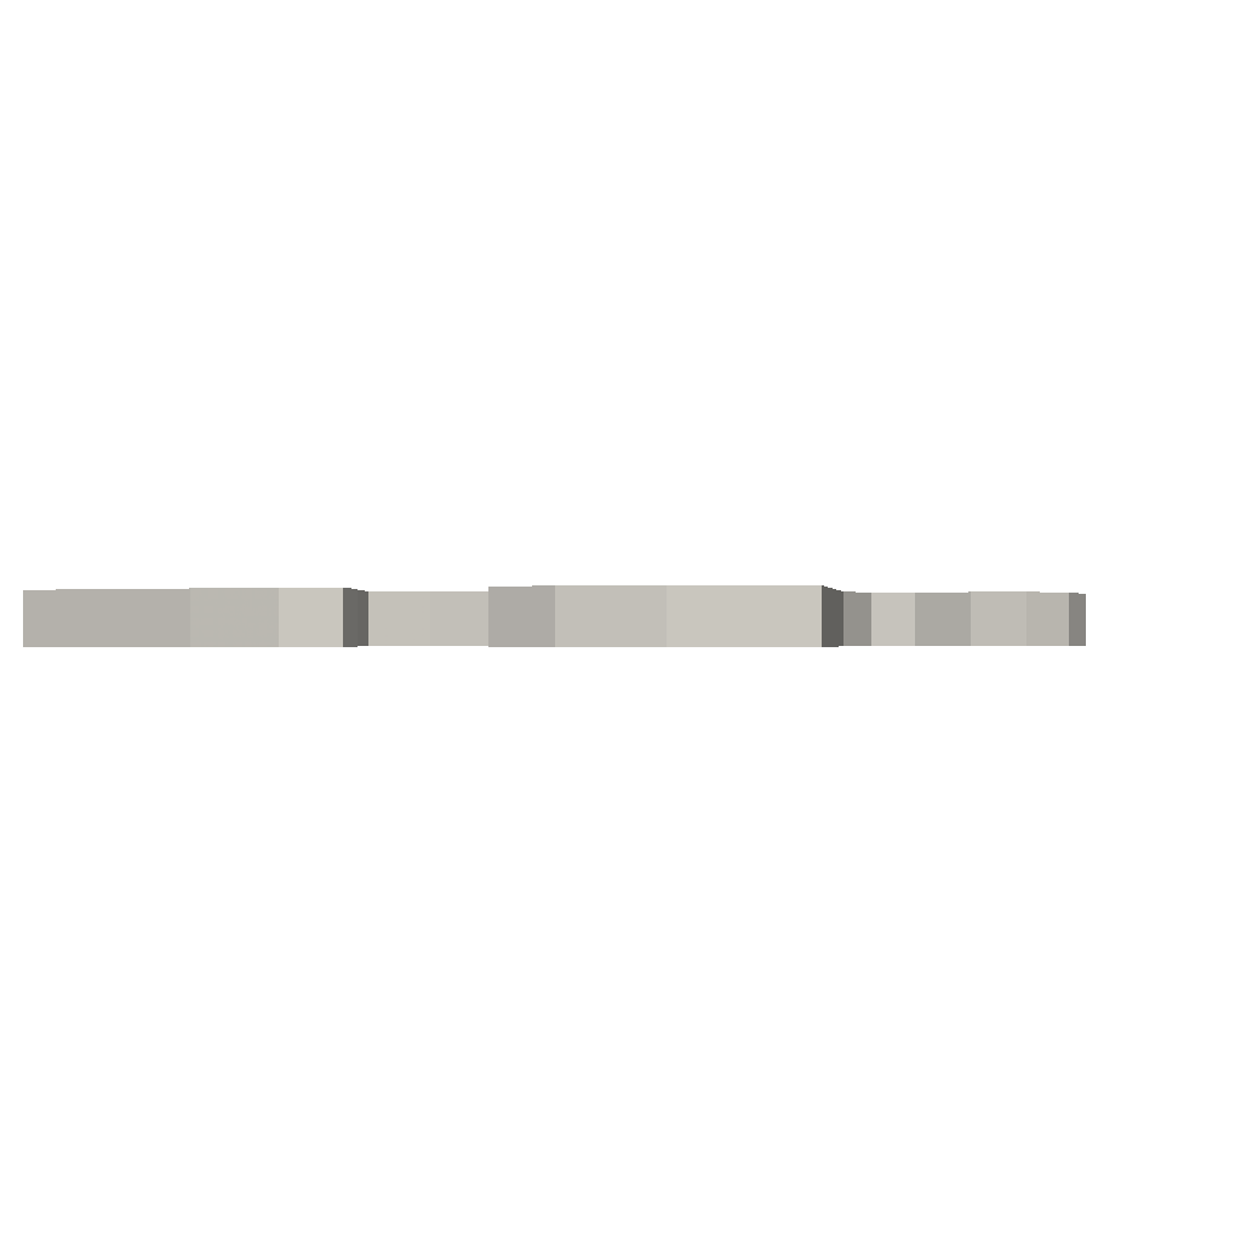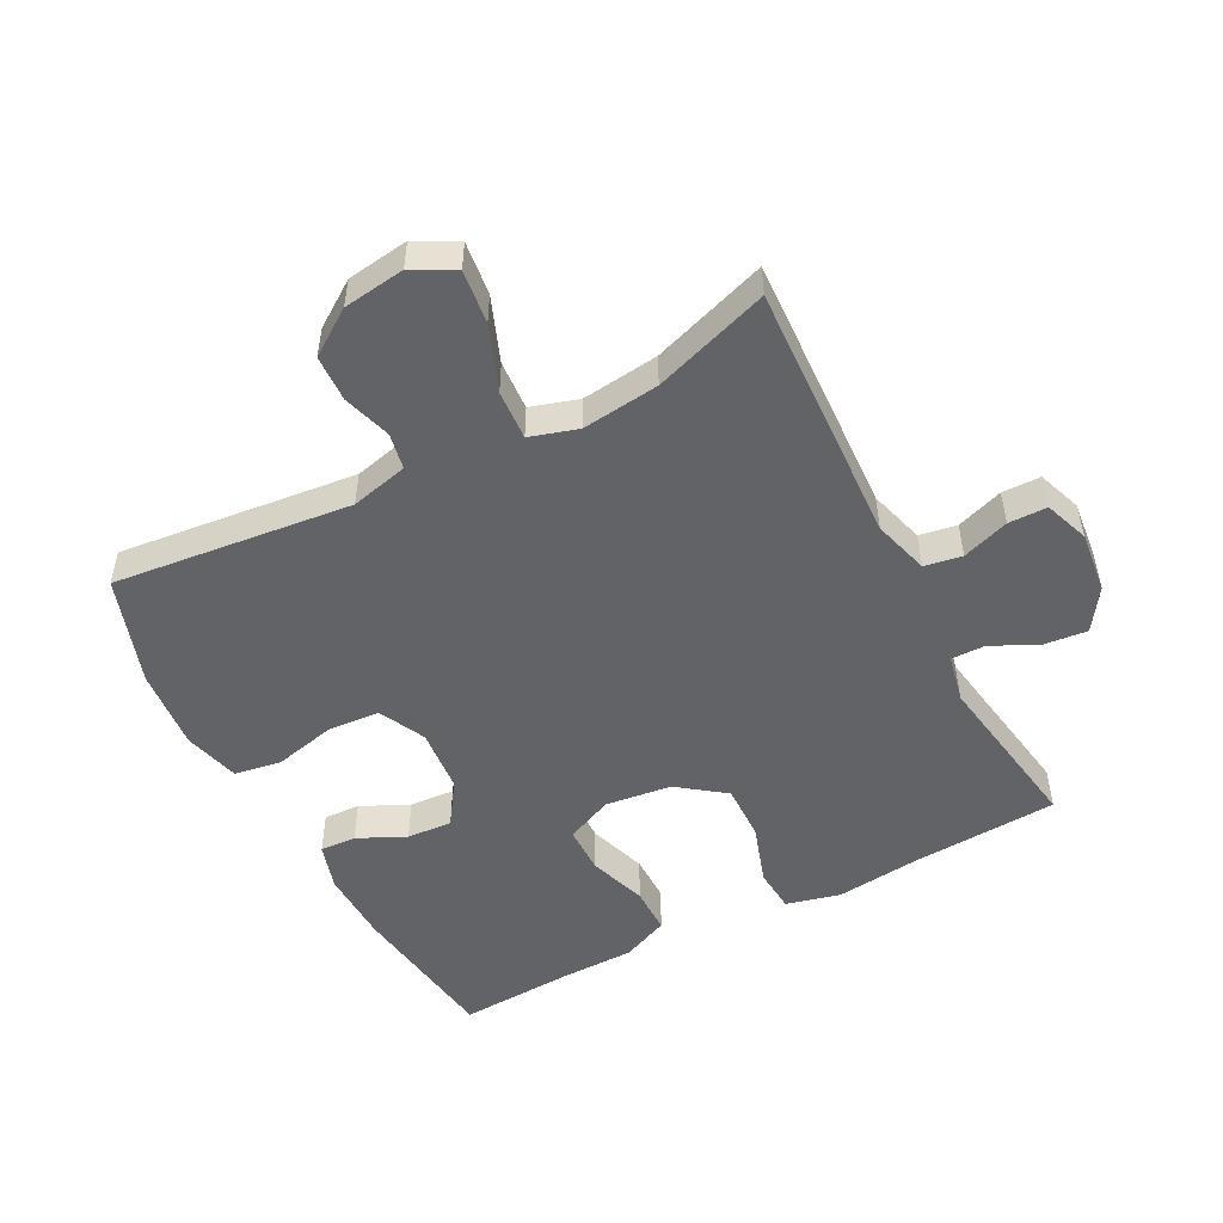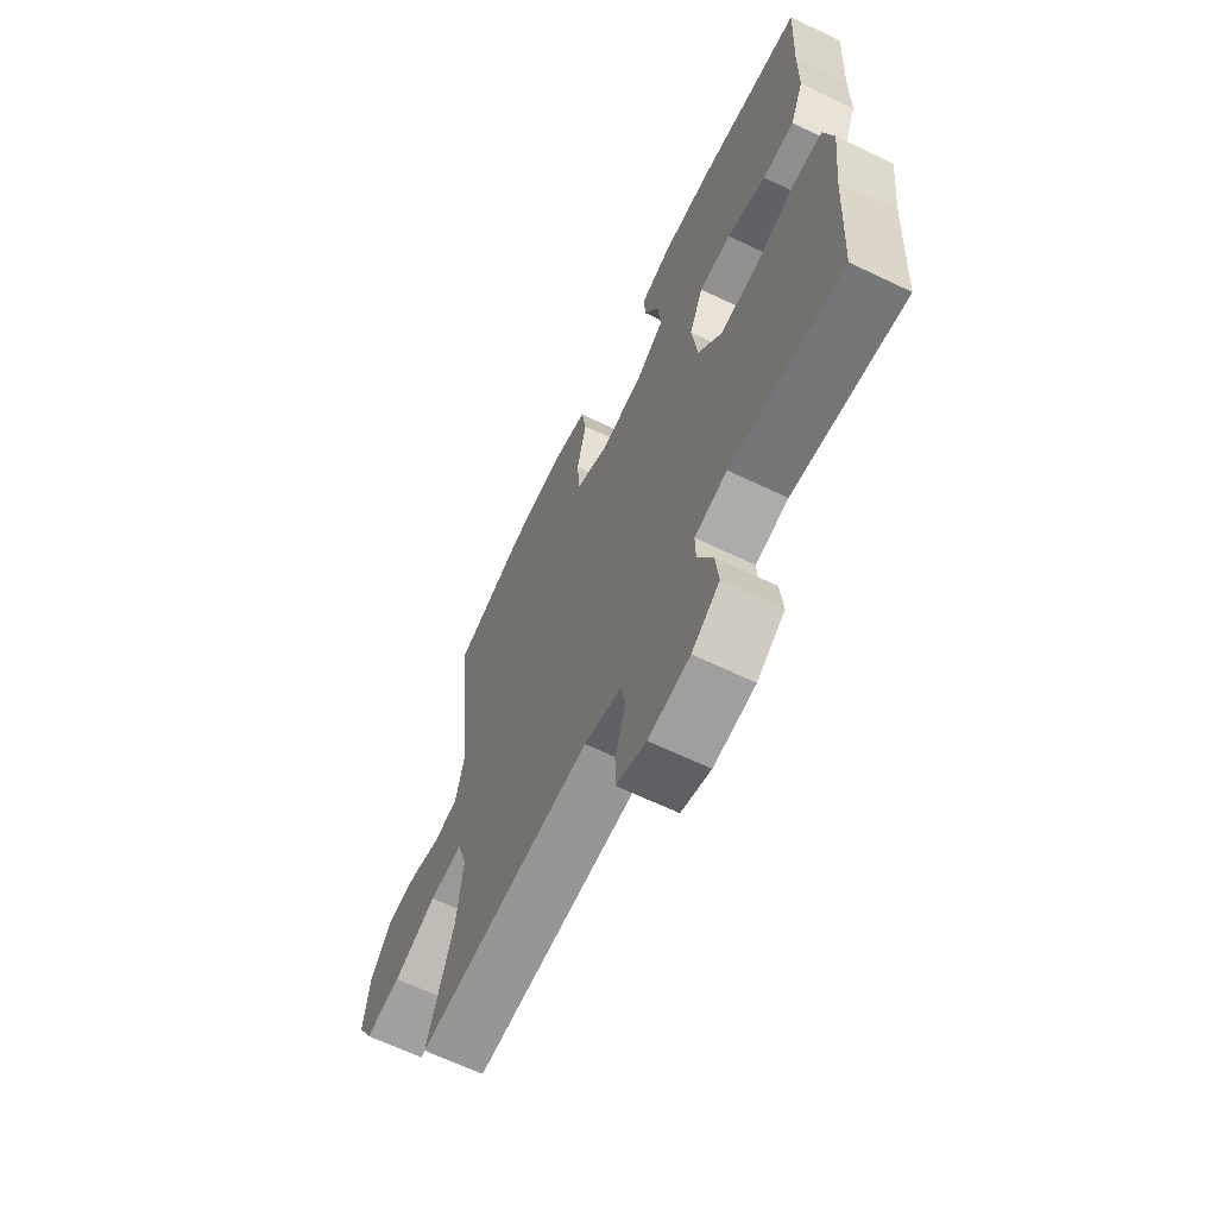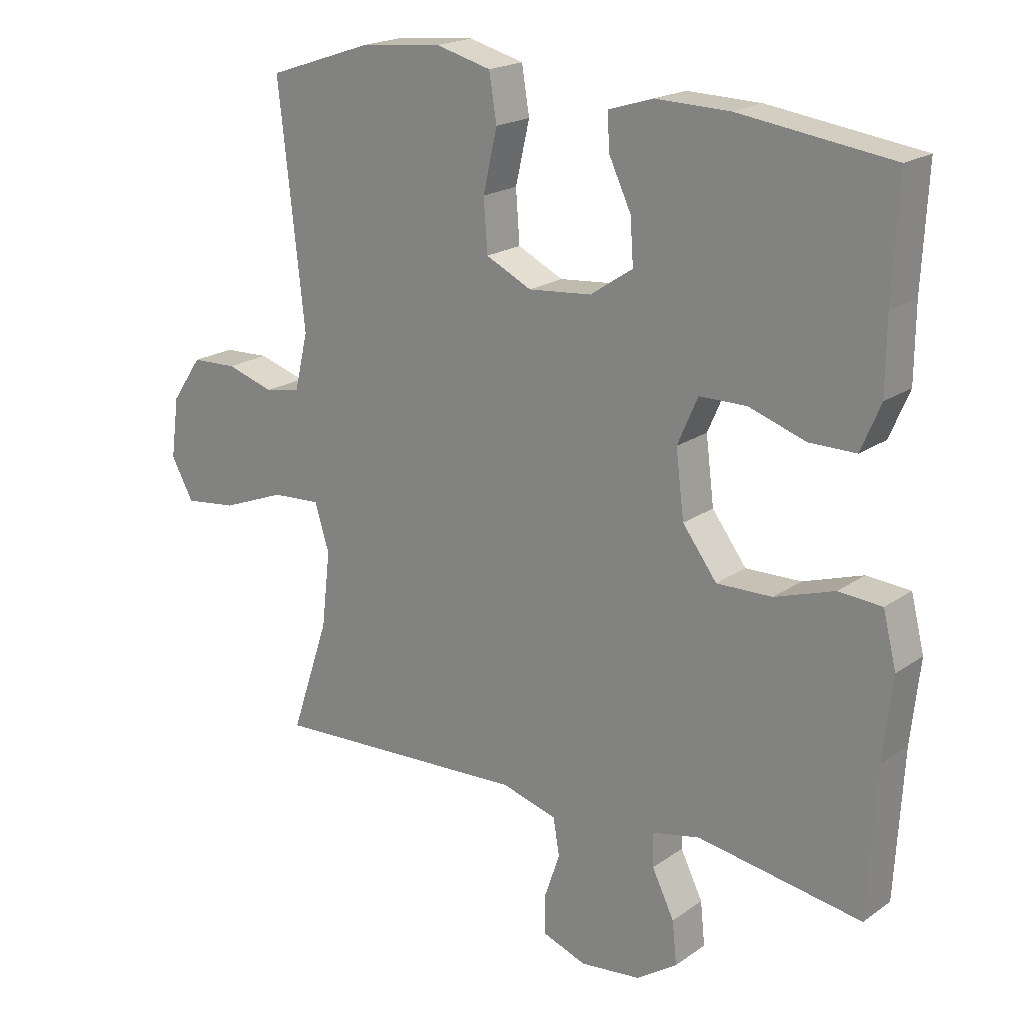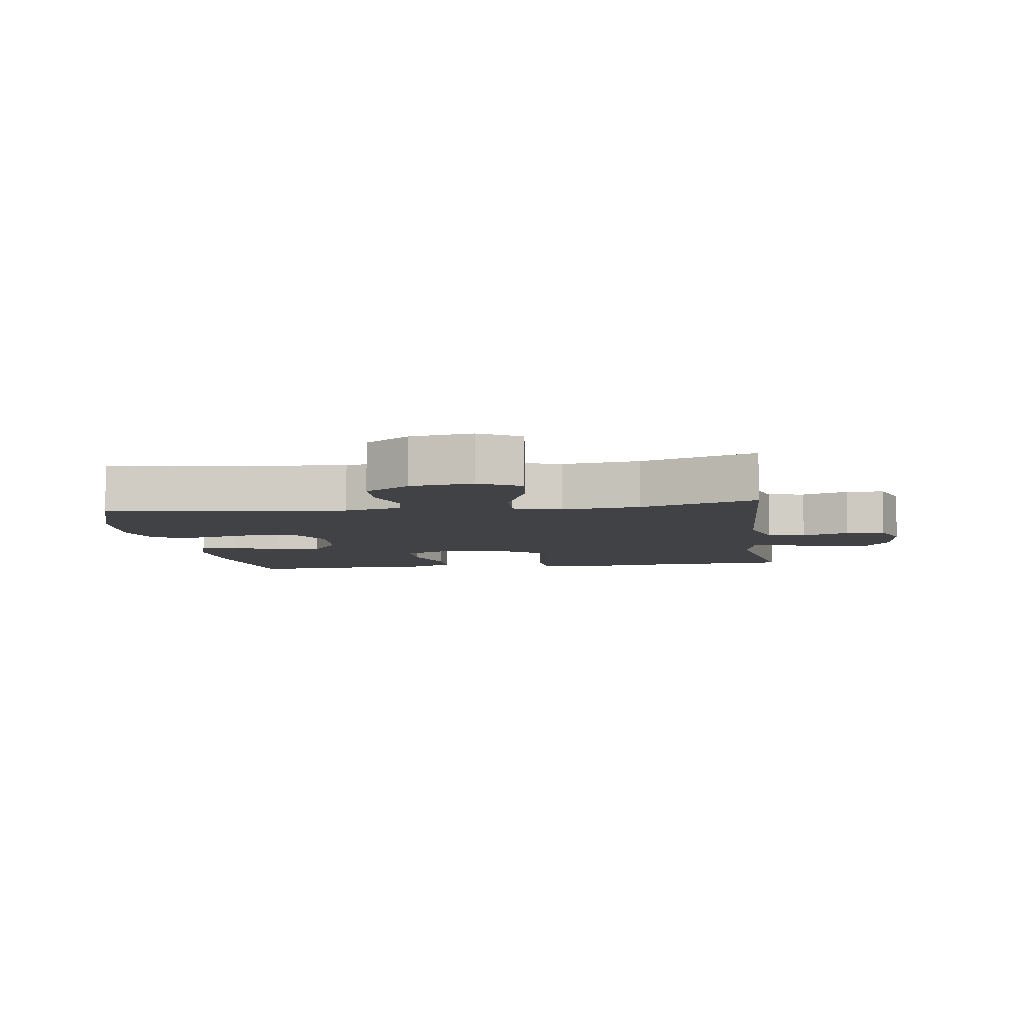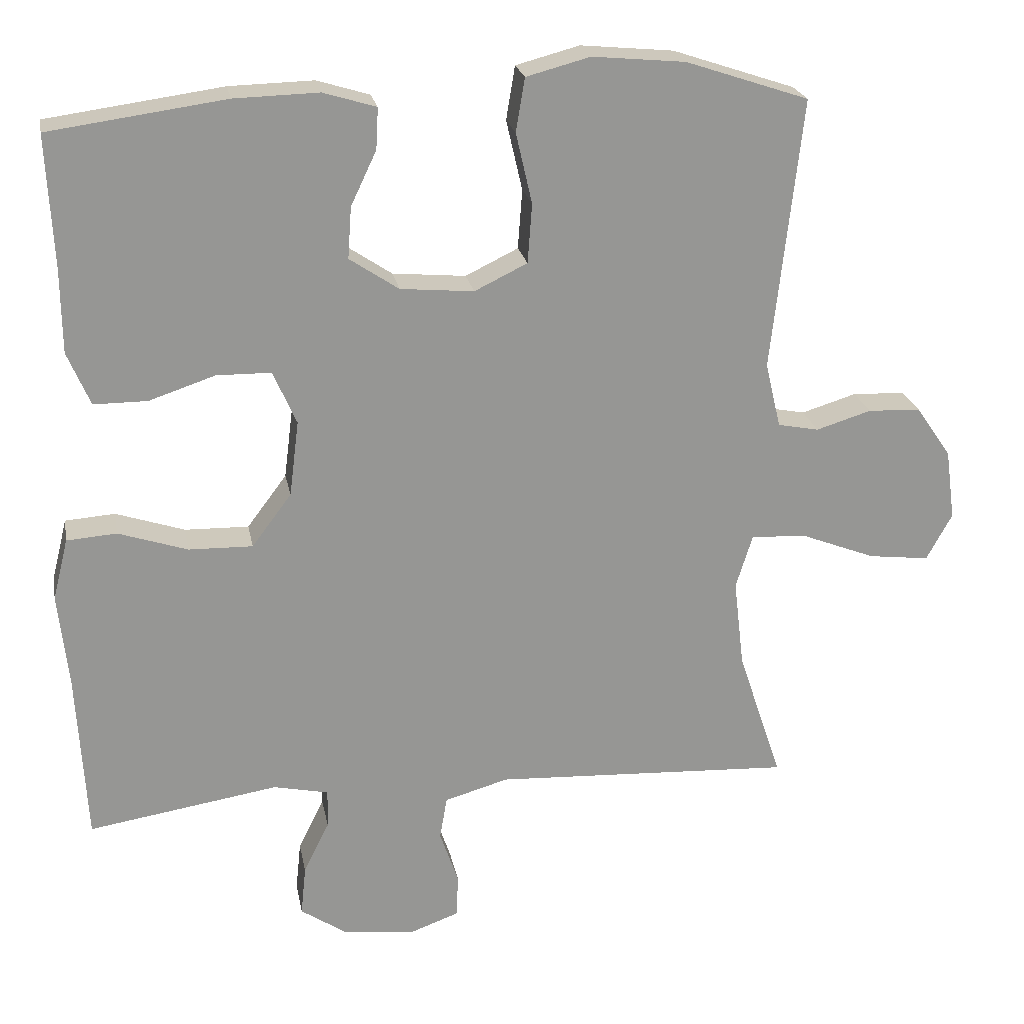
<metadata>
{"format":"obj","ext":"obj","renderer":"f3d","projection":"perspective","resolution":1024,"background":"white","views":[{"elev":-0.4,"azim":15.1,"up":"+Y"},{"elev":-50.9,"azim":117.7,"up":"+Y"},{"elev":-65.3,"azim":-115.7,"up":"+Z"},{"elev":19.6,"azim":-141.9,"up":"+Z"},{"elev":-6.7,"azim":98.2,"up":"+Y"},{"elev":22.6,"azim":-10.5,"up":"+Z"}]}
</metadata>
<code>
v -0.5 0.07 -0.5
v -0.513 0.07 -0.27
v -0.527 0.07 -0.141
v -0.506 0.07 -0.057
v -0.438 0.07 -0.052
v -0.344 0.07 -0.083
v -0.257 0.07 -0.085
v -0.203 0.07 -0.013
v -0.19 0.07 0.09
v -0.222 0.07 0.163
v -0.296 0.07 0.164
v -0.386 0.07 0.134
v -0.459 0.07 0.134
v -0.49 0.07 0.207
v -0.491 0.07 0.321
v -0.5 0.07 0.5
v -0.26 0.07 0.533
v -0.145 0.07 0.536
v -0.073 0.07 0.514
v -0.076 0.07 0.458
v -0.111 0.07 0.384
v -0.116 0.07 0.314
v -0.049 0.07 0.269
v 0.051 0.07 0.26
v 0.123 0.07 0.295
v 0.129 0.07 0.376
v 0.107 0.07 0.472
v 0.119 0.07 0.545
v 0.206 0.07 0.568
v 0.333 0.07 0.556
v 0.5 0.07 0.5
v 0.459 0.07 0.13
v 0.48 0.07 0.041
v 0.536 0.07 0.03
v 0.611 0.07 0.053
v 0.683 0.07 0.05
v 0.731 0.07 -0.02
v 0.744 0.07 -0.116
v 0.709 0.07 -0.18
v 0.626 0.07 -0.17
v 0.526 0.07 -0.131
v 0.449 0.07 -0.126
v 0.426 0.07 -0.2
v 0.44 0.07 -0.32
v 0.5 0.07 -0.5
v 0.093 0.07 -0.48
v 0.006 0.07 -0.505
v -0.004 0.07 -0.563
v 0.021 0.07 -0.636
v 0.02 0.07 -0.696
v -0.049 0.07 -0.721
v -0.145 0.07 -0.71
v -0.209 0.07 -0.667
v -0.202 0.07 -0.599
v -0.167 0.07 -0.528
v -0.166 0.07 -0.475
v -0.241 0.07 -0.459
v -0.5 0 -0.5
v -0.513 0 -0.27
v -0.527 0 -0.141
v -0.506 0 -0.057
v -0.438 0 -0.052
v -0.344 0 -0.083
v -0.257 0 -0.085
v -0.203 0 -0.013
v -0.19 0 0.09
v -0.222 0 0.163
v -0.296 0 0.164
v -0.386 0 0.134
v -0.459 0 0.134
v -0.49 0 0.207
v -0.491 0 0.321
v -0.5 0 0.5
v -0.26 0 0.533
v -0.145 0 0.536
v -0.073 0 0.514
v -0.076 0 0.458
v -0.111 0 0.384
v -0.116 0 0.314
v -0.049 0 0.269
v 0.051 0 0.26
v 0.123 0 0.295
v 0.129 0 0.376
v 0.107 0 0.472
v 0.119 0 0.545
v 0.206 0 0.568
v 0.333 0 0.556
v 0.5 0 0.5
v 0.459 0 0.13
v 0.48 0 0.041
v 0.536 0 0.03
v 0.611 0 0.053
v 0.683 0 0.05
v 0.731 0 -0.02
v 0.744 0 -0.116
v 0.709 0 -0.18
v 0.626 0 -0.17
v 0.526 0 -0.131
v 0.449 0 -0.126
v 0.426 0 -0.2
v 0.44 0 -0.32
v 0.5 0 -0.5
v 0.093 0 -0.48
v 0.006 0 -0.505
v -0.004 0 -0.563
v 0.021 0 -0.636
v 0.02 0 -0.696
v -0.049 0 -0.721
v -0.145 0 -0.71
v -0.209 0 -0.667
v -0.202 0 -0.599
v -0.167 0 -0.528
v -0.166 0 -0.475
v -0.241 0 -0.459
f 53 54 55
f 52 53 55
f 51 52 55
f 50 51 55
f 49 50 55
f 48 49 55
f 47 48 55 56
f 46 47 56 57
f 44 45 46 57
f 39 40 41
f 38 39 41
f 37 38 41
f 36 37 41
f 35 36 41
f 34 35 41
f 33 34 41 42
f 32 33 42 43
f 30 31 32
f 29 30 32
f 28 29 32
f 27 28 32
f 26 27 32
f 25 26 32 43
f 19 20 21
f 18 19 21
f 17 18 21
f 16 17 21
f 15 16 21
f 15 21 22
f 14 15 22
f 13 14 22
f 12 13 22
f 11 12 22
f 10 11 22 23
f 4 5 6
f 3 4 6
f 2 3 6
f 2 6 7
f 1 2 7
f 1 7 8
f 57 1 8
f 44 57 8
f 43 44 8
f 25 43 8
f 24 25 8
f 9 10 23 24
f 8 9 24
f 112 111 110
f 112 110 109
f 112 109 108
f 112 108 107
f 112 107 106
f 112 106 105
f 113 112 105 104
f 114 113 104 103
f 114 103 102 101
f 98 97 96
f 98 96 95
f 98 95 94
f 98 94 93
f 98 93 92
f 98 92 91
f 99 98 91 90
f 100 99 90 89
f 89 88 87
f 89 87 86
f 89 86 85
f 89 85 84
f 89 84 83
f 100 89 83 82
f 78 77 76
f 78 76 75
f 78 75 74
f 78 74 73
f 78 73 72
f 79 78 72
f 79 72 71
f 79 71 70
f 79 70 69
f 79 69 68
f 80 79 68 67
f 63 62 61
f 63 61 60
f 63 60 59
f 64 63 59
f 64 59 58
f 65 64 58
f 65 58 114
f 65 114 101
f 65 101 100
f 65 100 82
f 65 82 81
f 81 80 67 66
f 81 66 65
f 1 58 59 2
f 2 59 60 3
f 3 60 61 4
f 4 61 62 5
f 5 62 63 6
f 6 63 64 7
f 7 64 65 8
f 8 65 66 9
f 9 66 67 10
f 10 67 68 11
f 11 68 69 12
f 12 69 70 13
f 13 70 71 14
f 14 71 72 15
f 15 72 73 16
f 16 73 74 17
f 17 74 75 18
f 18 75 76 19
f 19 76 77 20
f 20 77 78 21
f 21 78 79 22
f 22 79 80 23
f 23 80 81 24
f 24 81 82 25
f 25 82 83 26
f 26 83 84 27
f 27 84 85 28
f 28 85 86 29
f 29 86 87 30
f 30 87 88 31
f 31 88 89 32
f 32 89 90 33
f 33 90 91 34
f 34 91 92 35
f 35 92 93 36
f 36 93 94 37
f 37 94 95 38
f 38 95 96 39
f 39 96 97 40
f 40 97 98 41
f 41 98 99 42
f 42 99 100 43
f 43 100 101 44
f 44 101 102 45
f 45 102 103 46
f 46 103 104 47
f 47 104 105 48
f 48 105 106 49
f 49 106 107 50
f 50 107 108 51
f 51 108 109 52
f 52 109 110 53
f 53 110 111 54
f 54 111 112 55
f 55 112 113 56
f 56 113 114 57
f 57 114 58 1

</code>
